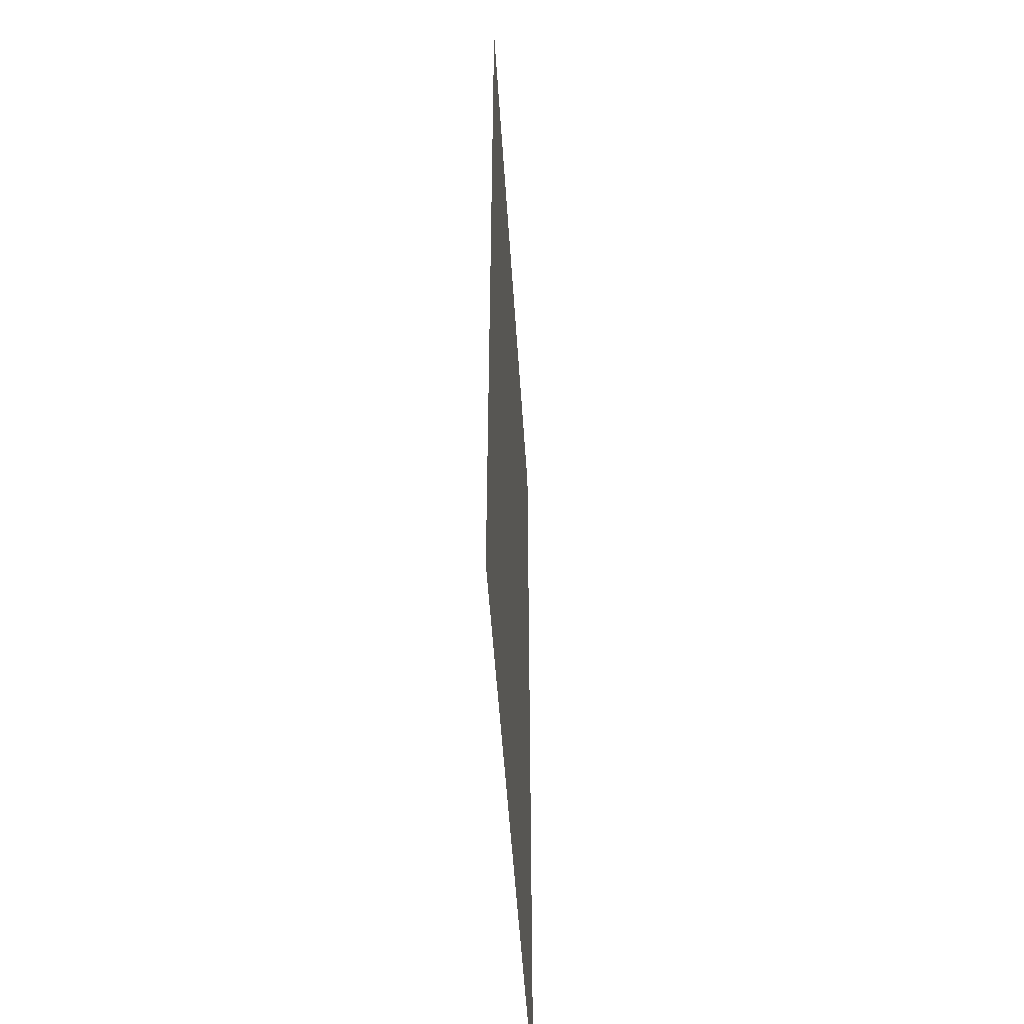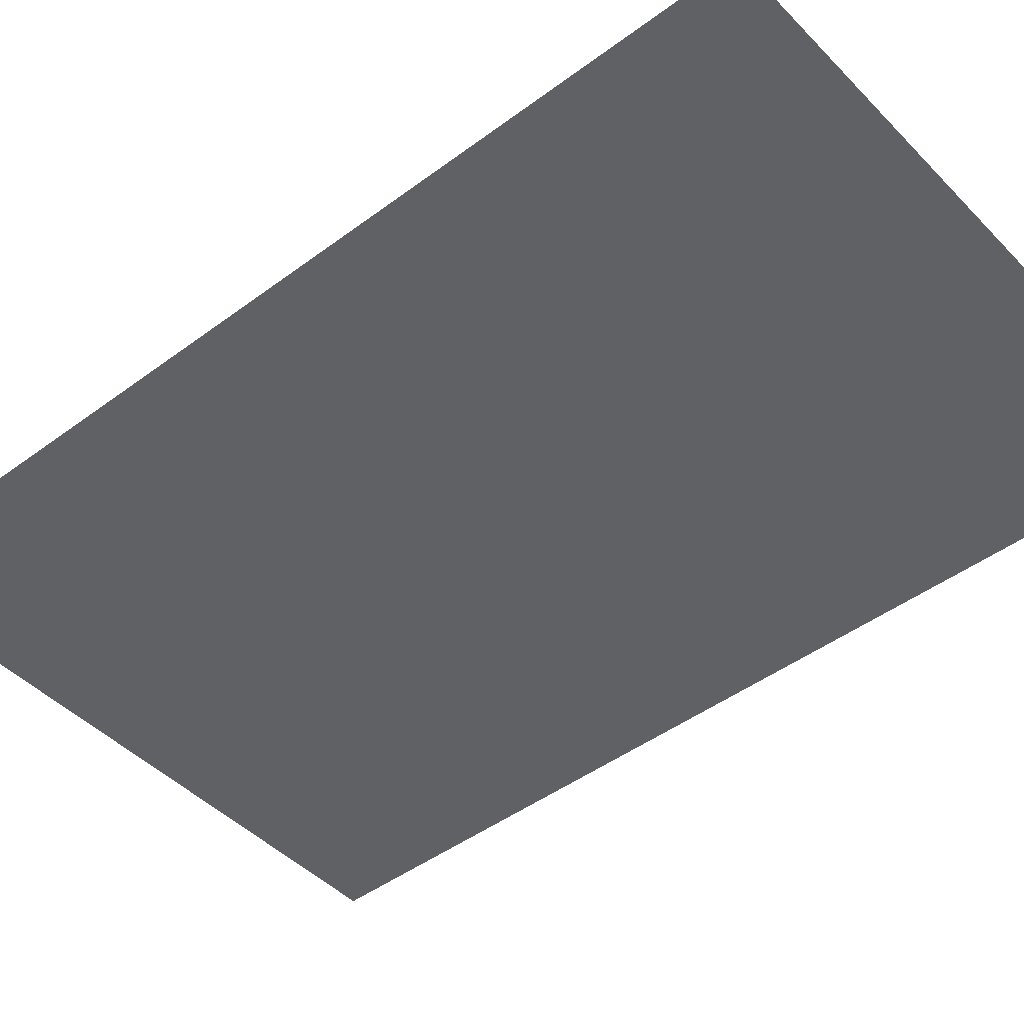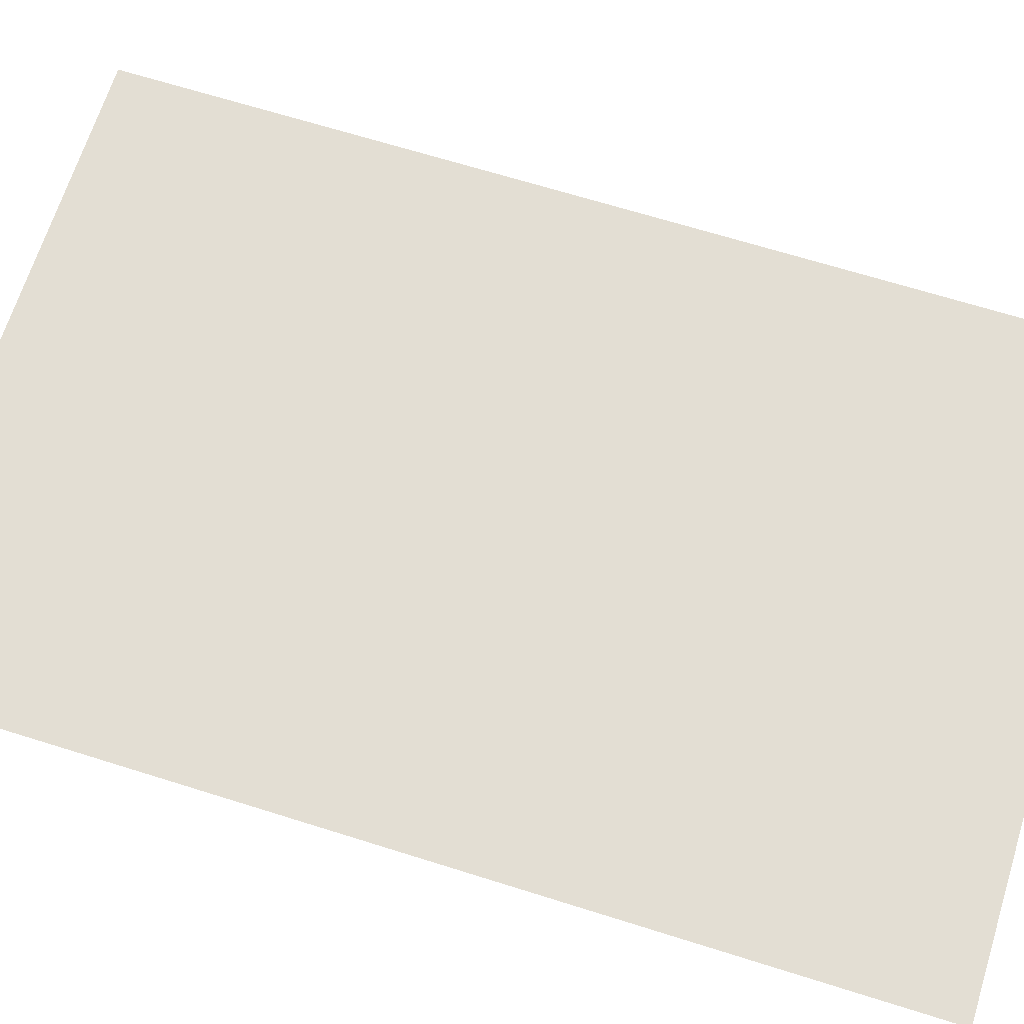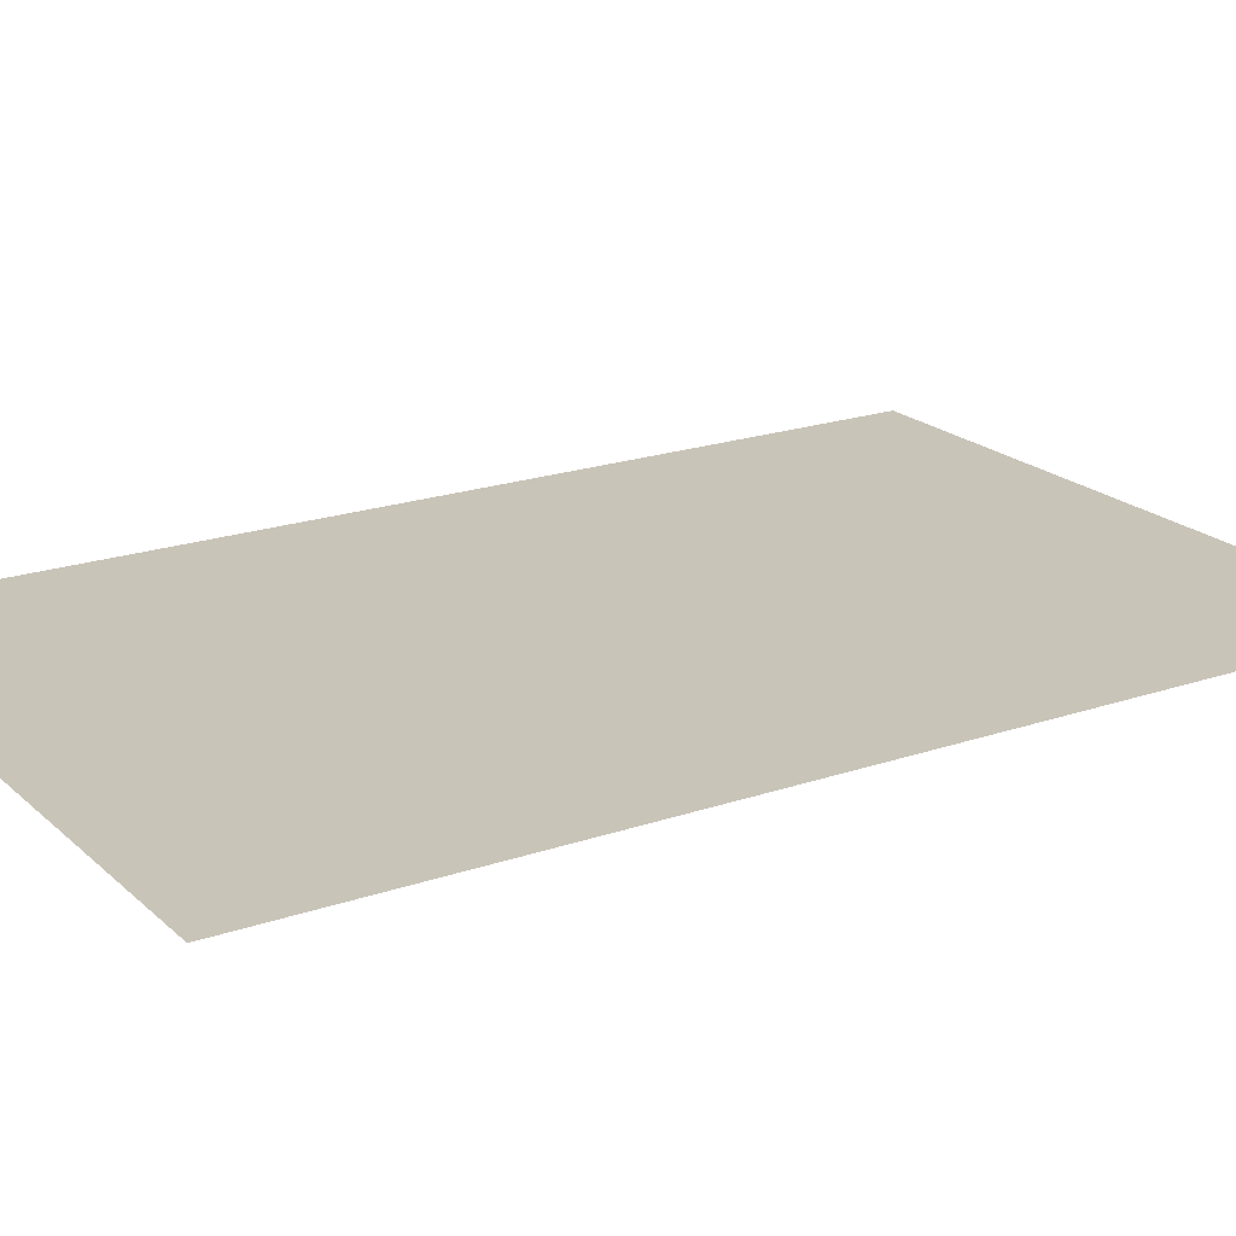
<metadata>
{"format":"obj","ext":"obj","renderer":"f3d","projection":"perspective","resolution":1024,"background":"white","views":[{"elev":-52.9,"azim":-86.3,"up":"+Y"},{"elev":-45.4,"azim":-49.3,"up":"+Z"},{"elev":67.3,"azim":107.5,"up":"+Z"},{"elev":20.2,"azim":57.7,"up":"+Z"}]}
</metadata>
<code>
v 3692 -408 -5992
v 3692 -224 -5992
v 3812 -224 -5992
v 3812 -408 -5992
v 3692 -408 -5992
v 3812 -224 -5992
f 1 2 3
f 4 5 6

</code>
